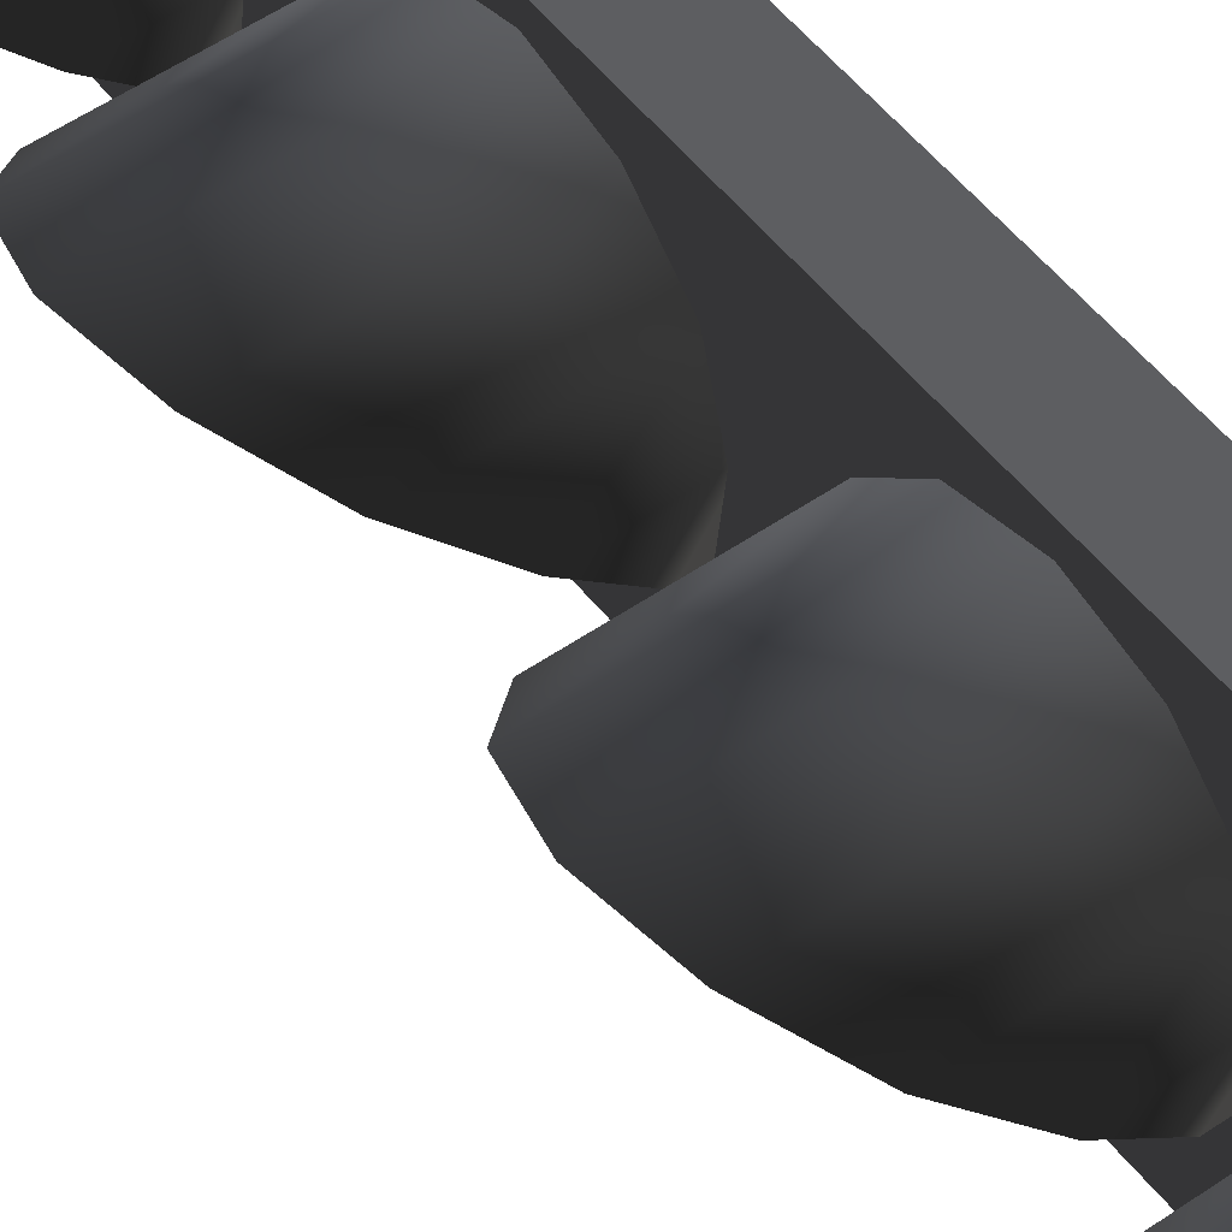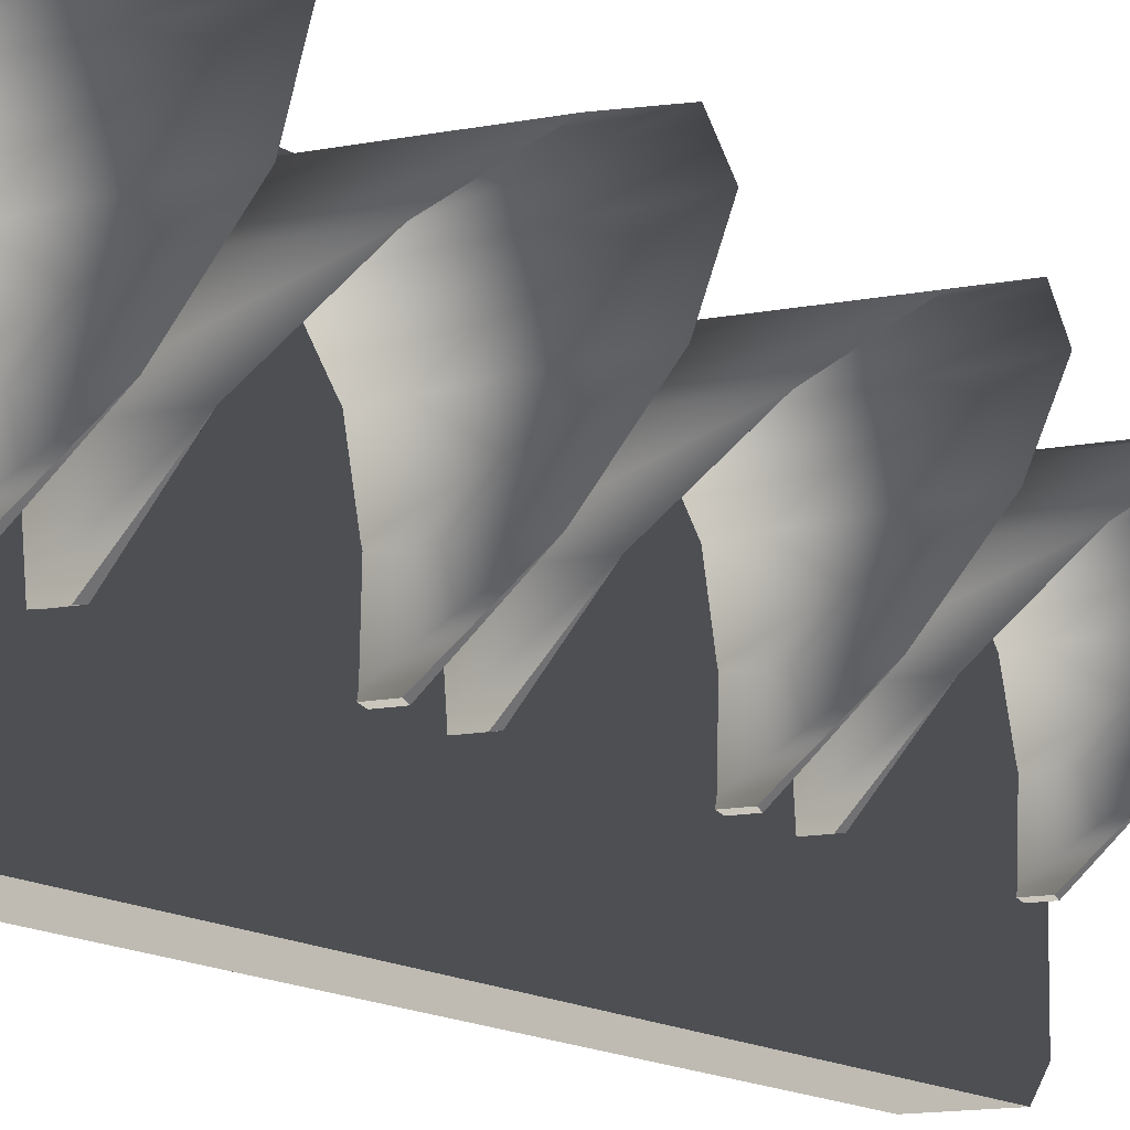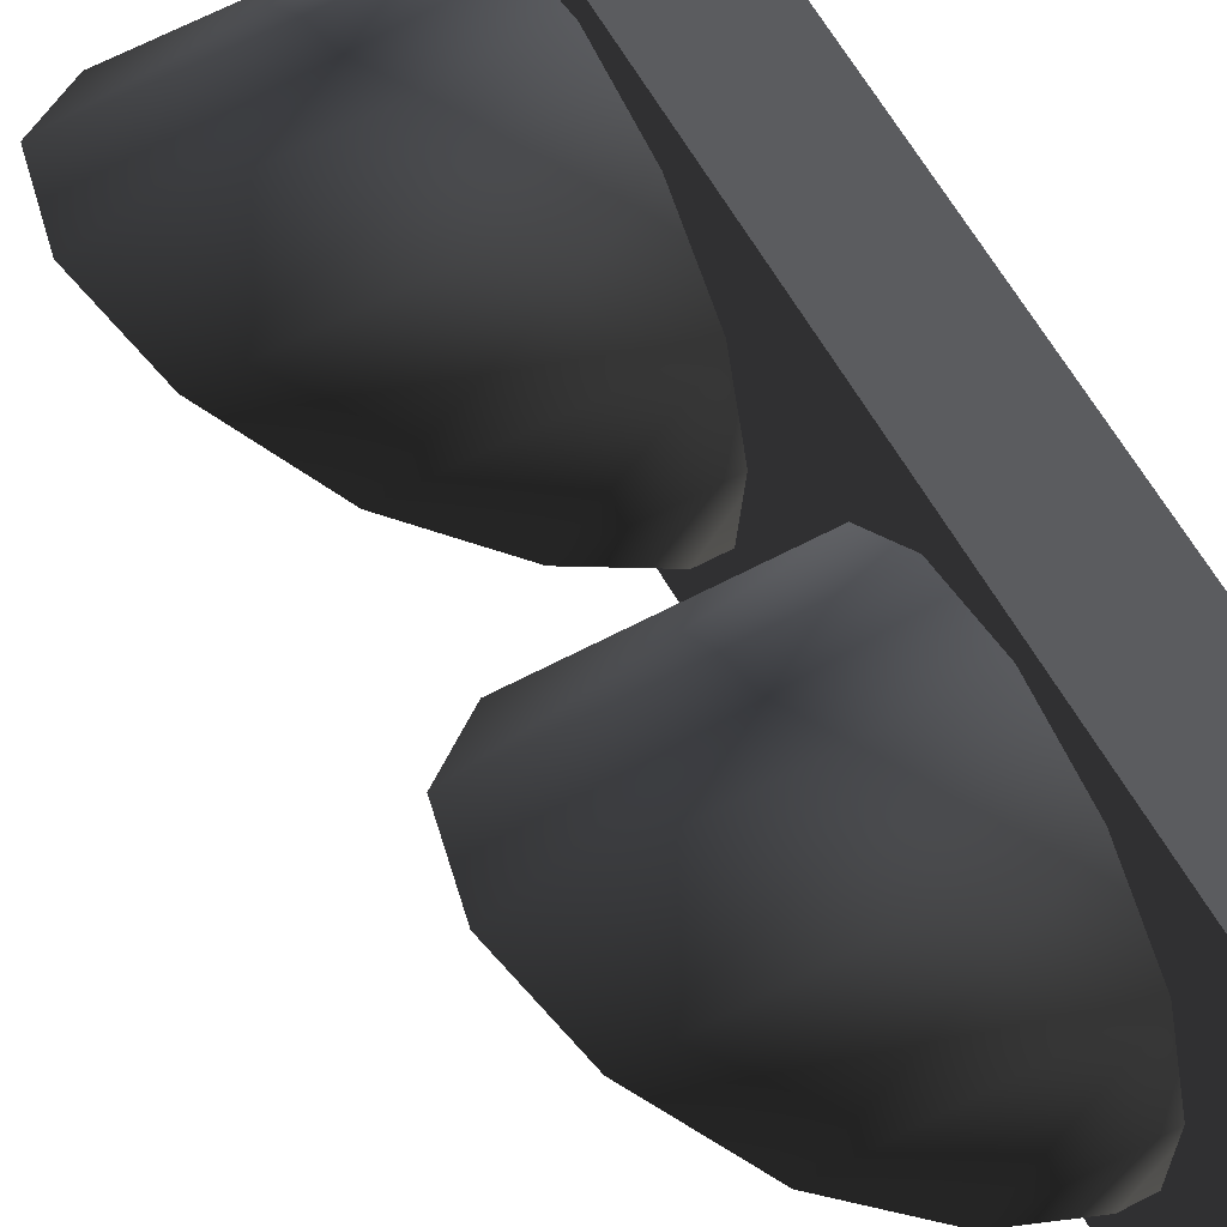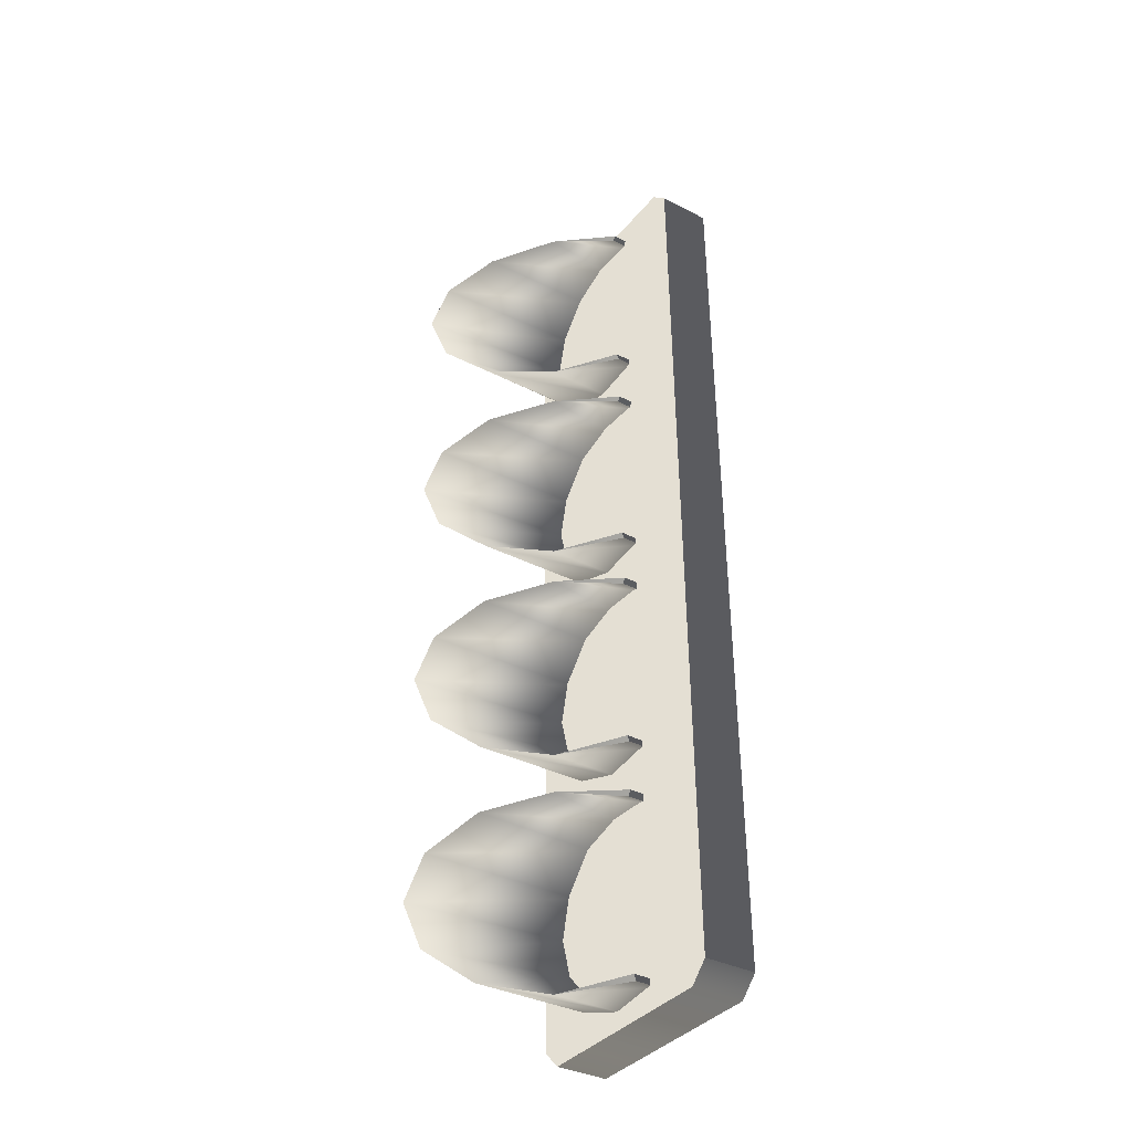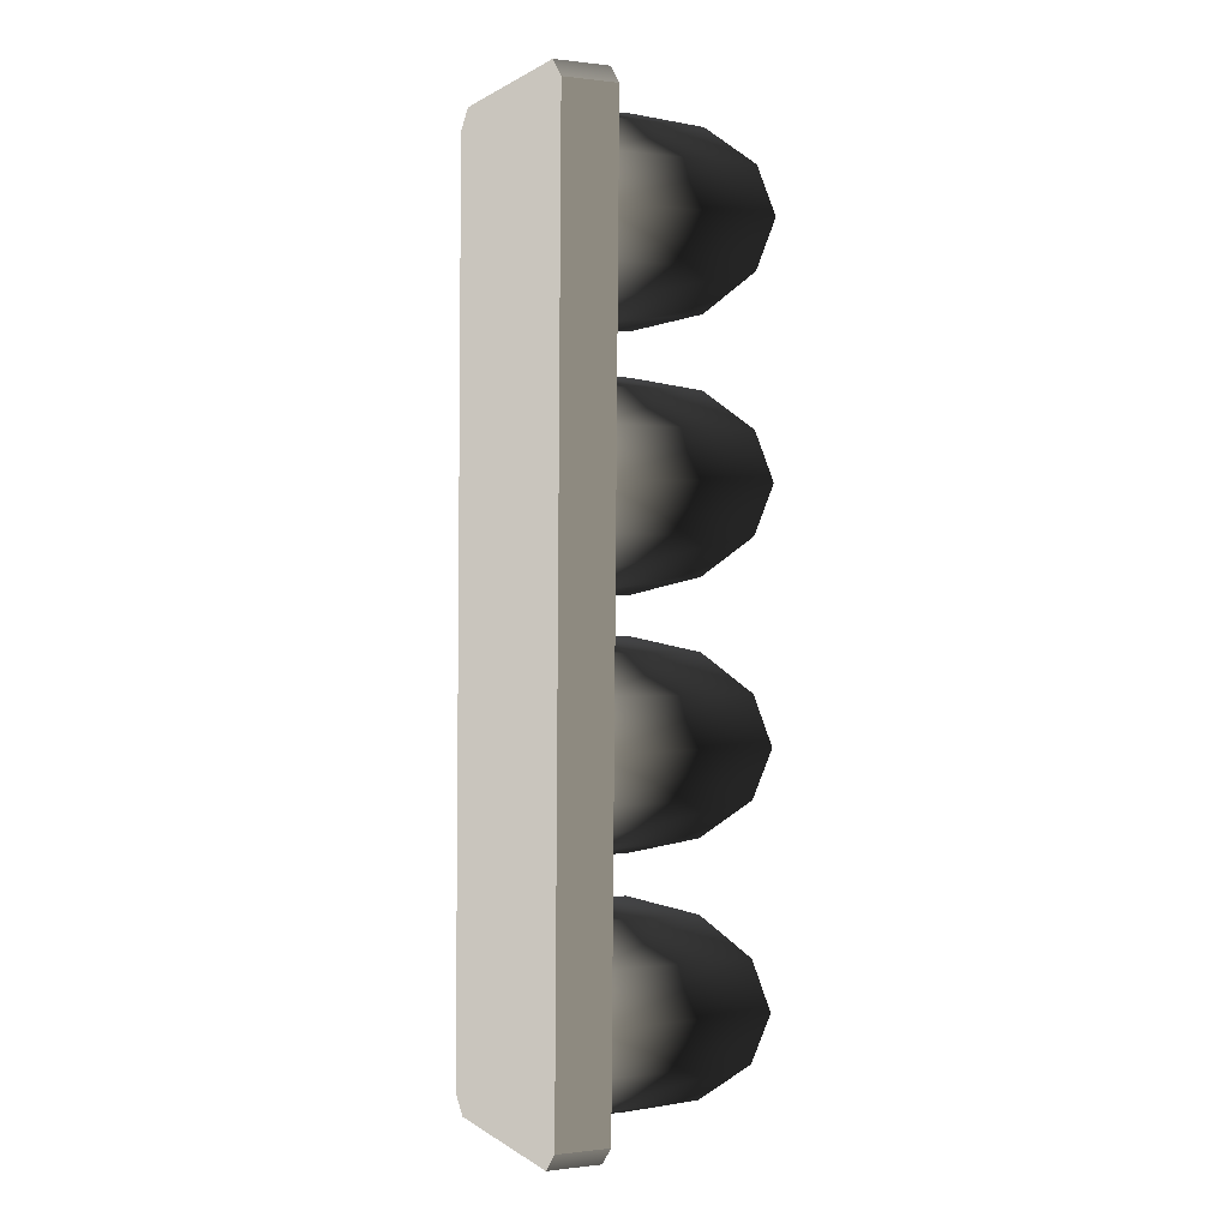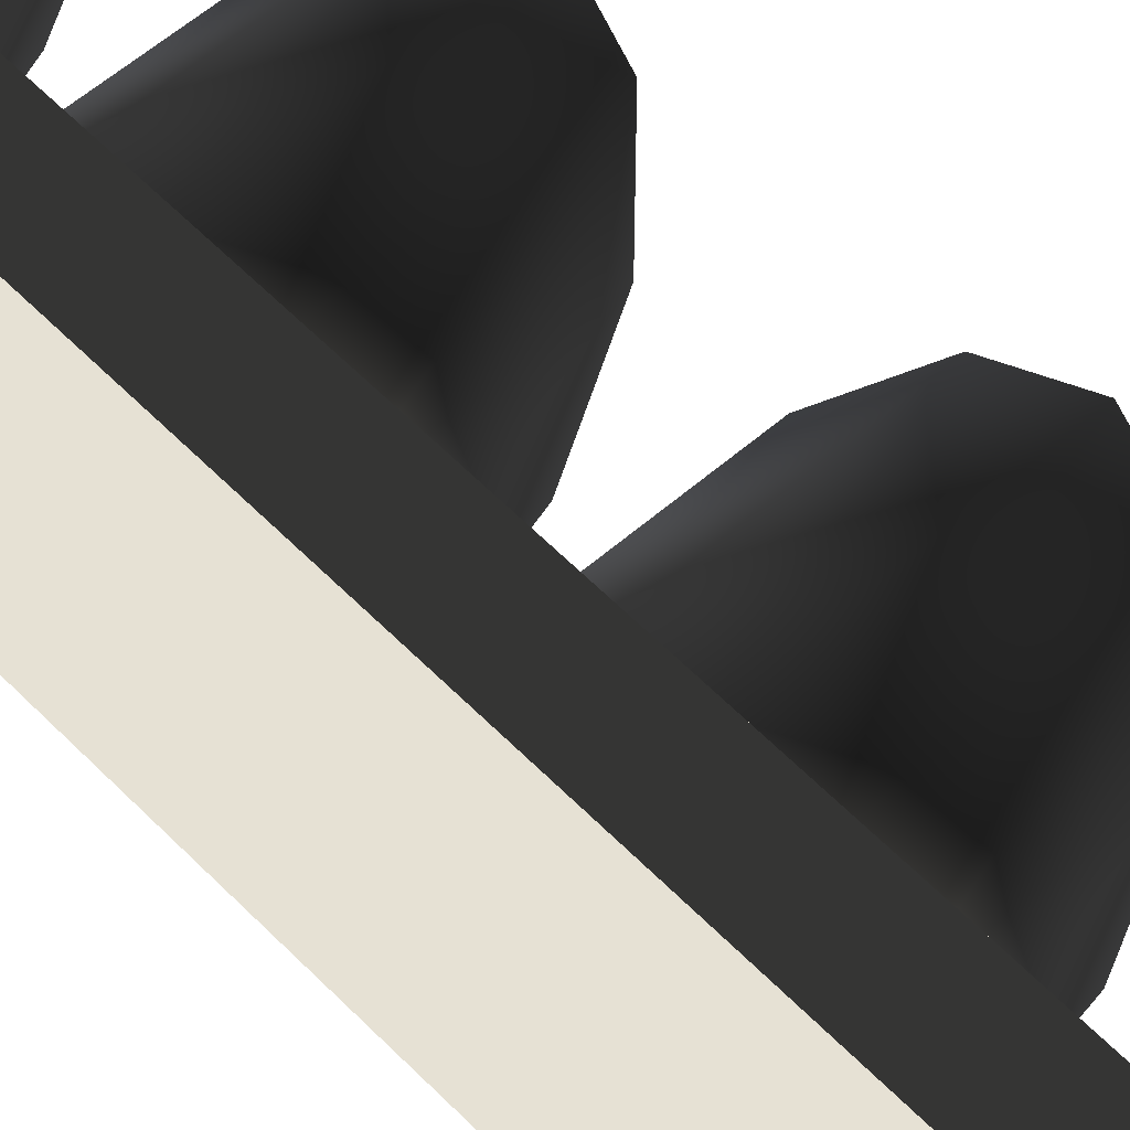
<metadata>
{"format":"obj","ext":"obj","renderer":"f3d","projection":"perspective","resolution":1024,"background":"white","views":[{"elev":51.8,"azim":142.6,"up":"+Z"},{"elev":-11.0,"azim":28.2,"up":"+Z"},{"elev":58.9,"azim":150.4,"up":"+Z"},{"elev":-36.9,"azim":146.2,"up":"+Y"},{"elev":0.9,"azim":-24.7,"up":"+Y"},{"elev":55.4,"azim":-43.1,"up":"+Z"}]}
</metadata>
<code>
v -0.1459 1.288 0.359
v -0.1512 0.6585 0.359
v -0.3017 1.289 0.359
v 0.02125 -1.347 0.03346
v -0.1205 -1.309 -0.1083
v -0.1242 -1.329 -0.1119
v -0.1168 -0.8081 -0.1083
v 0.02547 -0.7723 0.03346
v -0.1202 -0.7883 -0.1119
v -0.1205 -1.309 -0.1083
v -0.1864 -1.328 -0.1119
v -0.1242 -1.329 -0.1119
v -0.1862 -1.309 -0.1083
v -0.1824 -0.7878 -0.1119
v -0.1168 -0.8081 -0.1083
v -0.1202 -0.7883 -0.1119
v -0.1825 -0.8077 -0.1083
v 0.0263 -0.6598 0.03093
v -0.1154 -0.6218 -0.1109
v -0.1191 -0.6416 -0.1144
v -0.1117 -0.1189 -0.1109
v 0.03055 -0.08306 0.03093
v -0.1151 -0.09905 -0.1144
v -0.1154 -0.6218 -0.1109
v -0.1813 -0.6412 -0.1144
v -0.1191 -0.6416 -0.1144
v -0.1812 -0.6214 -0.1109
v -0.1773 -0.09857 -0.1144
v -0.1117 -0.1189 -0.1109
v -0.1151 -0.09905 -0.1144
v -0.1775 -0.1184 -0.1109
v 0.03134 0.02368 0.02842
v -0.1104 0.0616 -0.1134
v -0.1141 0.0418 -0.1169
v -0.1067 0.5641 -0.1134
v 0.03558 0.6 0.02842
v -0.1101 0.584 -0.1169
v -0.1763 0.04228 -0.1169
v -0.1104 0.0616 -0.1134
v -0.1761 0.0621 -0.1134
v -0.1141 0.0418 -0.1169
v -0.1067 0.5641 -0.1134
v -0.1723 0.5844 -0.1169
v -0.1724 0.5646 -0.1134
v -0.1101 0.584 -0.1169
v 0.03647 0.7212 0.02842
v -0.1053 0.7591 -0.1134
v -0.1089 0.7394 -0.1169
v -0.1016 1.26 -0.1134
v 0.04071 1.296 0.02842
v -0.105 1.28 -0.1169
v -0.1711 0.7398 -0.1169
v -0.1053 0.7591 -0.1134
v -0.171 0.7596 -0.1134
v -0.1089 0.7394 -0.1169
v -0.1016 1.26 -0.1134
v -0.1672 1.281 -0.1169
v -0.1673 1.261 -0.1134
v -0.105 1.28 -0.1169
v -0.3204 -1.341 0.359
v -0.1628 -0.711 0.359
v -0.1682 -1.342 0.359
v -0.3017 1.289 0.359
v -0.1628 -0.711 0.359
v -0.157 -0.02689 0.359
v -0.1512 0.6585 0.359
v -0.1459 1.288 -0.3336
v -0.3017 1.289 -0.3336
v -0.1512 0.6585 -0.3336
v -0.3204 -1.341 -0.3336
v -0.1682 -1.342 -0.3336
v -0.1628 -0.711 -0.3336
v -0.1628 -0.711 -0.3336
v -0.3017 1.289 -0.3336
v -0.157 -0.02689 -0.3336
v -0.1512 0.6585 -0.3336
v -0.1454 1.342 -0.2796
v -0.3013 1.343 0.305
v -0.3013 1.343 -0.2796
v -0.1454 1.342 0.305
v -0.3017 1.289 -0.3336
v -0.1459 1.288 -0.3336
v -0.3204 -1.341 -0.3336
v -0.3209 -1.395 0.305
v -0.3209 -1.395 -0.2796
v -0.3204 -1.341 0.359
v -0.3017 1.289 0.359
v -0.3017 1.289 -0.3336
v -0.3013 1.343 -0.2796
v -0.3013 1.343 0.305
v -0.1459 1.288 0.359
v -0.3013 1.343 0.305
v -0.1454 1.342 0.305
v -0.3017 1.289 0.359
v -0.3204 -1.341 0.359
v -0.1687 -1.396 0.305
v -0.3209 -1.395 0.305
v -0.1682 -1.342 0.359
v -0.3209 -1.395 -0.2796
v -0.1682 -1.342 -0.3336
v -0.3204 -1.341 -0.3336
v -0.1687 -1.396 -0.2796
v 0.02125 -1.347 0.03346
v -0.1864 -1.328 -0.1119
v -0.1865 -1.345 0.03346
v -0.1242 -1.329 -0.1119
v 0.1653 -1.298 0.1769
v -0.1861 -1.295 0.1769
v 0.268 -1.193 0.2787
v -0.1854 -1.189 0.2787
v 0.3057 -1.056 0.3154
v -0.1843 -1.052 0.3154
v 0.27 -0.9179 0.2787
v -0.1833 -0.9146 0.2787
v 0.1689 -0.8113 0.1769
v -0.1826 -0.8087 0.1769
v 0.02547 -0.7723 0.03346
v -0.1823 -0.7708 0.03346
v -0.1202 -0.7883 -0.1119
v -0.1824 -0.7878 -0.1119
v -0.1205 -1.309 -0.1083
v -0.1863 -1.314 0.02751
v -0.1862 -1.309 -0.1083
v 0.02125 -1.347 0.03346
v -0.1859 -1.269 0.1489
v 0.1653 -1.298 0.1769
v -0.1852 -1.168 0.2426
v 0.268 -1.193 0.2787
v -0.1843 -1.052 0.2736
v 0.3057 -1.056 0.3154
v -0.1835 -0.9357 0.2426
v 0.27 -0.9179 0.2787
v -0.1827 -0.8345 0.1489
v 0.1689 -0.8113 0.1769
v -0.1825 -0.8019 0.02751
v 0.02547 -0.7723 0.03346
v -0.1825 -0.8077 -0.1083
v -0.1168 -0.8081 -0.1083
v 0.0263 -0.6598 0.03093
v -0.1813 -0.6412 -0.1144
v -0.1814 -0.6583 0.03093
v -0.1191 -0.6416 -0.1144
v 0.1703 -0.6106 0.1744
v -0.1811 -0.6081 0.1744
v 0.273 -0.5055 0.2761
v -0.1803 -0.5021 0.2761
v 0.3108 -0.3684 0.3129
v -0.1793 -0.3648 0.3129
v 0.275 -0.2307 0.2761
v -0.1783 -0.2274 0.2761
v 0.1739 -0.124 0.1744
v -0.1775 -0.1215 0.1744
v 0.03055 -0.08306 0.03093
v -0.1772 -0.08151 0.03093
v -0.1151 -0.09905 -0.1144
v -0.1773 -0.09857 -0.1144
v -0.1154 -0.6218 -0.1109
v -0.1812 -0.6271 0.02499
v -0.1812 -0.6214 -0.1109
v 0.0263 -0.6598 0.03093
v -0.1809 -0.5822 0.1464
v 0.1703 -0.6106 0.1744
v -0.1801 -0.481 0.2401
v 0.273 -0.5055 0.2761
v -0.1793 -0.3648 0.2711
v 0.3108 -0.3684 0.3129
v -0.1784 -0.2485 0.2401
v 0.275 -0.2307 0.2761
v -0.1777 -0.1473 0.1464
v 0.1739 -0.124 0.1744
v -0.1774 -0.1127 0.02499
v 0.03055 -0.08306 0.03093
v -0.1775 -0.1184 -0.1109
v -0.1117 -0.1189 -0.1109
v 0.03134 0.02368 0.02842
v -0.1763 0.04228 -0.1169
v -0.1764 0.02522 0.02842
v -0.1141 0.0418 -0.1169
v 0.1754 0.0728 0.1719
v -0.176 0.07538 0.1719
v 0.278 0.178 0.2736
v -0.1753 0.1813 0.2736
v 0.3158 0.3151 0.3103
v -0.1742 0.3187 0.3103
v 0.2801 0.4527 0.2736
v -0.1732 0.4561 0.2736
v 0.179 0.5594 0.1719
v -0.1725 0.562 0.1719
v 0.03558 0.6 0.02842
v -0.1722 0.6015 0.02842
v -0.1101 0.584 -0.1169
v -0.1723 0.5844 -0.1169
v -0.1104 0.0616 -0.1134
v -0.1762 0.05635 0.02247
v -0.1761 0.0621 -0.1134
v 0.03134 0.02368 0.02842
v -0.1758 0.1012 0.1439
v 0.1754 0.0728 0.1719
v -0.1751 0.2024 0.2375
v 0.278 0.178 0.2736
v -0.1742 0.3187 0.2686
v 0.3158 0.3151 0.3103
v -0.1734 0.4349 0.2375
v 0.2801 0.4527 0.2736
v -0.1726 0.5362 0.1439
v 0.179 0.5594 0.1719
v -0.1724 0.5703 0.02247
v 0.03558 0.6 0.02842
v -0.1724 0.5646 -0.1134
v -0.1067 0.5641 -0.1134
v 0.03647 0.7212 0.02842
v -0.1711 0.7398 -0.1169
v -0.1713 0.7227 0.02842
v -0.1089 0.7394 -0.1169
v 0.1804 0.7584 0.1719
v -0.171 0.761 0.1719
v 0.2831 0.8636 0.2736
v -0.1702 0.8669 0.2736
v 0.3209 1.001 0.3103
v -0.1692 1.004 0.3103
v 0.2851 1.138 0.2736
v -0.1682 1.142 0.2736
v 0.184 1.245 0.1719
v -0.1674 1.248 0.1719
v 0.04071 1.296 0.02842
v -0.167 1.298 0.02842
v -0.105 1.28 -0.1169
v -0.1672 1.281 -0.1169
v -0.1053 0.7591 -0.1134
v -0.171 0.7539 0.02247
v -0.171 0.7596 -0.1134
v 0.03647 0.7212 0.02842
v -0.1708 0.7868 0.1439
v 0.1804 0.7584 0.1719
v -0.1701 0.8881 0.2375
v 0.2831 0.8636 0.2736
v -0.1692 1.004 0.2686
v 0.3209 1.001 0.3103
v -0.1683 1.121 0.2375
v 0.2851 1.138 0.2736
v -0.1676 1.222 0.1439
v 0.184 1.245 0.1719
v -0.1673 1.267 0.02247
v 0.04071 1.296 0.02842
v -0.1673 1.261 -0.1134
v -0.1016 1.26 -0.1134
v -0.3209 -1.395 0.305
v -0.1687 -1.396 -0.2796
v -0.3209 -1.395 -0.2796
v -0.1687 -1.396 0.305
v -0.1628 -0.7114 0.01268
v -0.157 -0.02689 0.359
v -0.157 -0.02695 0.01268
v -0.1628 -0.711 0.359
v -0.1628 -0.7114 0.01268
v -0.157 -0.02689 -0.3336
v -0.1628 -0.711 -0.3336
v -0.157 -0.02695 0.01268
v -0.1628 -0.7114 0.01268
v -0.1682 -1.342 0.359
v -0.1628 -0.711 0.359
v -0.1687 -1.396 0.305
v -0.1687 -1.396 0.01268
v -0.1682 -1.342 -0.3336
v -0.1628 -0.7114 0.01268
v -0.1628 -0.711 -0.3336
v -0.1687 -1.396 0.01268
v -0.1687 -1.396 -0.2796
v -0.1454 1.342 0.305
v -0.1512 0.6585 0.359
v -0.1459 1.288 0.359
v -0.1512 0.6581 0.01268
v -0.1454 1.342 0.01268
v -0.157 -0.02695 0.01268
v -0.157 -0.02689 0.359
v -0.1512 0.6581 0.01268
v -0.1454 1.342 0.01268
v -0.1512 0.6585 -0.3336
v -0.1459 1.288 -0.3336
v -0.1454 1.342 -0.2796
v -0.157 -0.02695 0.01268
v -0.157 -0.02689 -0.3336
g StartLights_855_1
f 1 3 2
f 4 6 5
f 7 9 8
f 10 12 11
f 11 13 10
f 14 16 15
f 15 17 14
f 18 20 19
f 21 23 22
f 24 26 25
f 25 27 24
f 28 30 29
f 29 31 28
f 32 34 33
f 35 37 36
f 38 40 39
f 39 41 38
f 42 44 43
f 43 45 42
f 46 48 47
f 49 51 50
f 52 54 53
f 53 55 52
f 56 58 57
f 57 59 56
f 60 62 61
f 63 60 64
f 64 65 63
f 63 65 66
f 67 69 68
f 70 72 71
f 73 70 74
f 74 75 73
f 74 76 75
f 77 79 78
f 78 80 77
f 81 79 77
f 77 82 81
f 83 85 84
f 83 84 86
f 83 86 87
f 87 88 83
f 87 89 88
f 87 90 89
f 91 93 92
f 92 94 91
f 95 97 96
f 96 98 95
f 99 101 100
f 100 102 99
f 103 105 104
f 104 106 103
f 105 103 107
f 107 108 105
f 108 107 109
f 109 110 108
f 110 109 111
f 112 110 111
f 111 113 112
f 113 114 112
f 114 113 115
f 115 116 114
f 116 115 117
f 117 118 116
f 118 117 119
f 119 120 118
f 121 123 122
f 122 124 121
f 124 122 125
f 125 126 124
f 126 125 127
f 127 128 126
f 128 127 129
f 129 130 128
f 130 129 131
f 131 132 130
f 132 131 133
f 133 134 132
f 134 133 135
f 135 136 134
f 136 135 137
f 137 138 136
f 139 141 140
f 140 142 139
f 141 139 143
f 143 144 141
f 144 143 145
f 145 146 144
f 146 145 147
f 148 146 147
f 147 149 148
f 149 150 148
f 150 149 151
f 151 152 150
f 152 151 153
f 153 154 152
f 154 153 155
f 155 156 154
f 157 159 158
f 158 160 157
f 160 158 161
f 161 162 160
f 162 161 163
f 163 164 162
f 164 163 165
f 165 166 164
f 166 165 167
f 167 168 166
f 168 167 169
f 169 170 168
f 170 169 171
f 171 172 170
f 172 171 173
f 173 174 172
f 175 177 176
f 176 178 175
f 177 175 179
f 179 180 177
f 180 179 181
f 181 182 180
f 182 181 183
f 183 184 182
f 184 183 185
f 185 186 184
f 186 185 187
f 187 188 186
f 188 187 189
f 189 190 188
f 190 189 191
f 191 192 190
f 193 195 194
f 194 196 193
f 196 194 197
f 197 198 196
f 198 197 199
f 199 200 198
f 200 199 201
f 201 202 200
f 202 201 203
f 203 204 202
f 204 203 205
f 205 206 204
f 206 205 207
f 207 208 206
f 208 207 209
f 209 210 208
f 211 213 212
f 212 214 211
f 213 211 215
f 215 216 213
f 216 215 217
f 217 218 216
f 218 217 219
f 219 220 218
f 220 219 221
f 221 222 220
f 222 221 223
f 223 224 222
f 224 223 225
f 225 226 224
f 226 225 227
f 227 228 226
f 229 231 230
f 230 232 229
f 232 230 233
f 233 234 232
f 234 233 235
f 235 236 234
f 236 235 237
f 237 238 236
f 238 237 239
f 239 240 238
f 240 239 241
f 241 242 240
f 242 241 243
f 243 244 242
f 244 243 245
f 245 246 244
f 247 249 248
f 248 250 247
f 251 253 252
f 252 254 251
f 255 257 256
f 256 258 255
f 259 261 260
f 259 260 262
f 262 263 259
f 264 266 265
f 265 267 264
f 268 264 267
f 269 271 270
f 269 270 272
f 272 273 269
f 274 272 270
f 270 275 274
f 276 278 277
f 278 279 277
f 279 280 277
f 278 276 281
f 281 282 278

</code>
